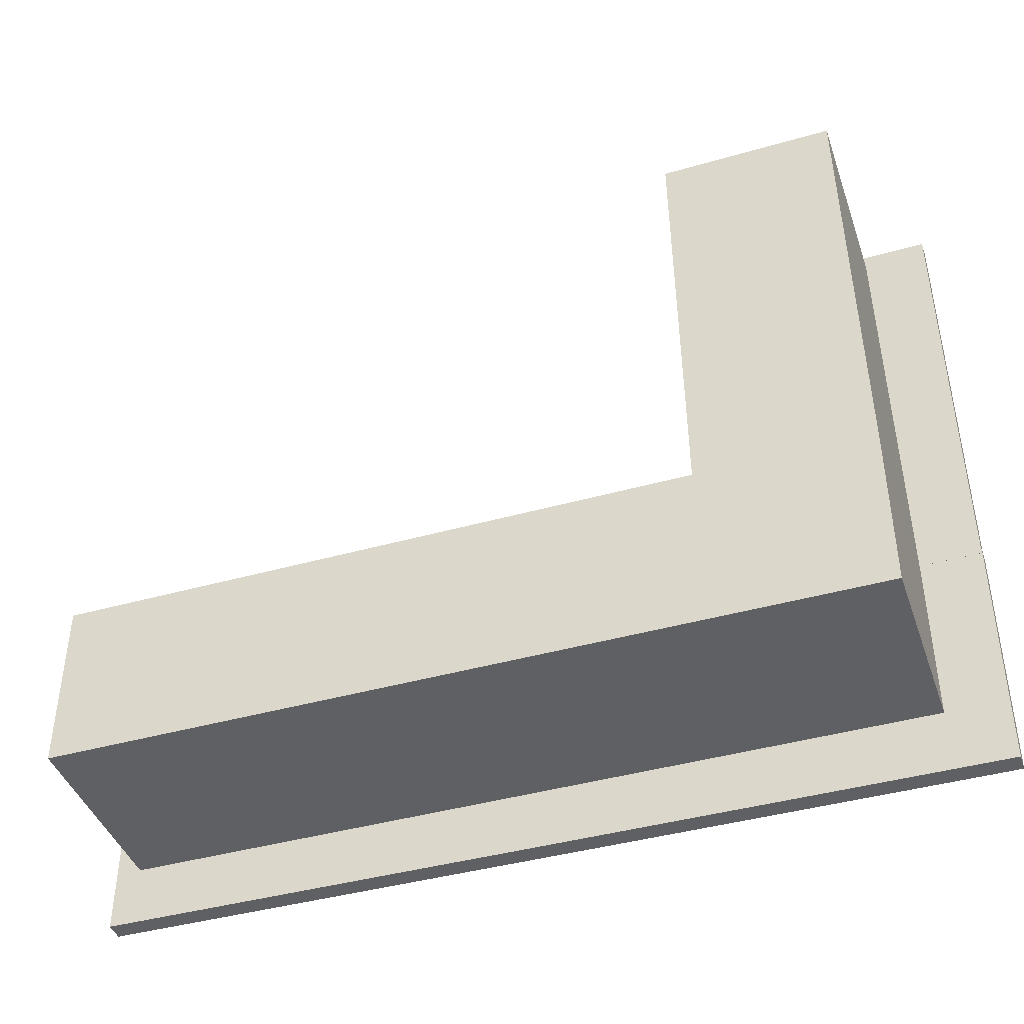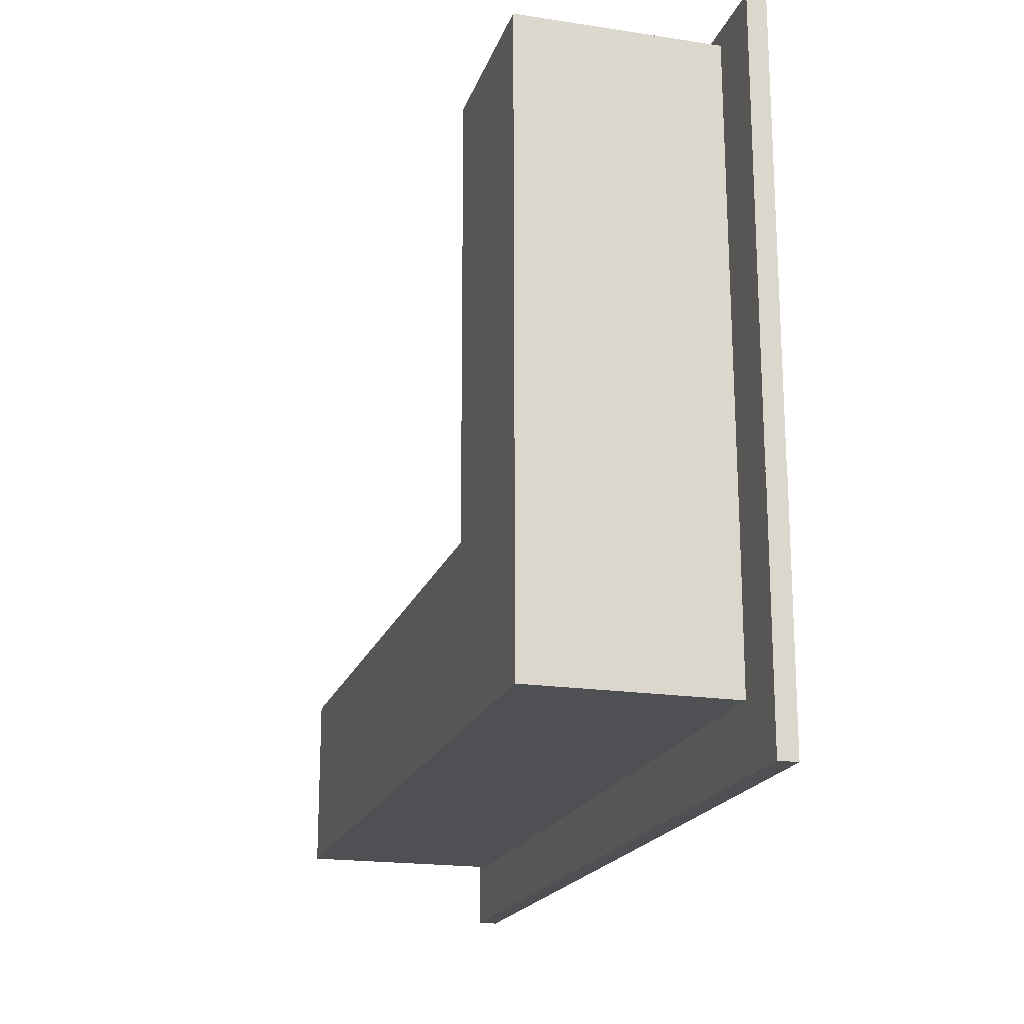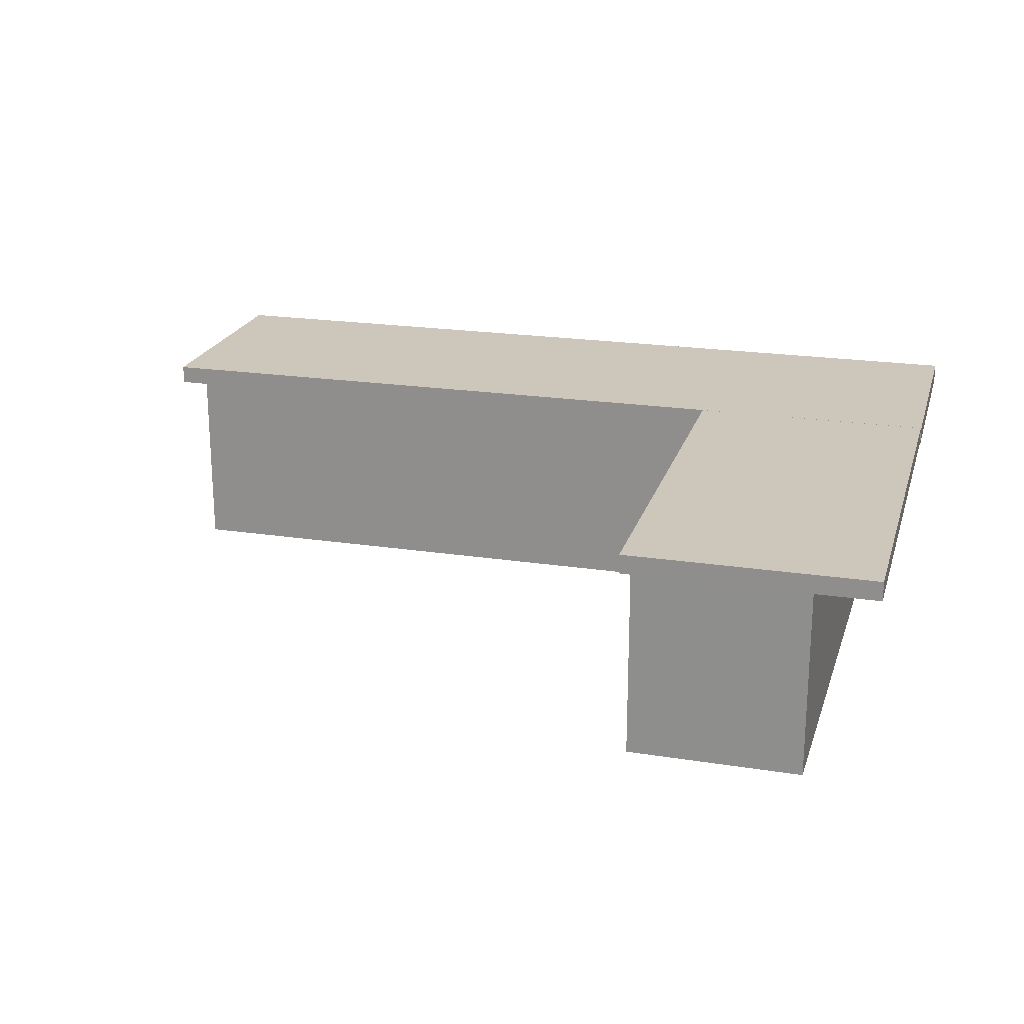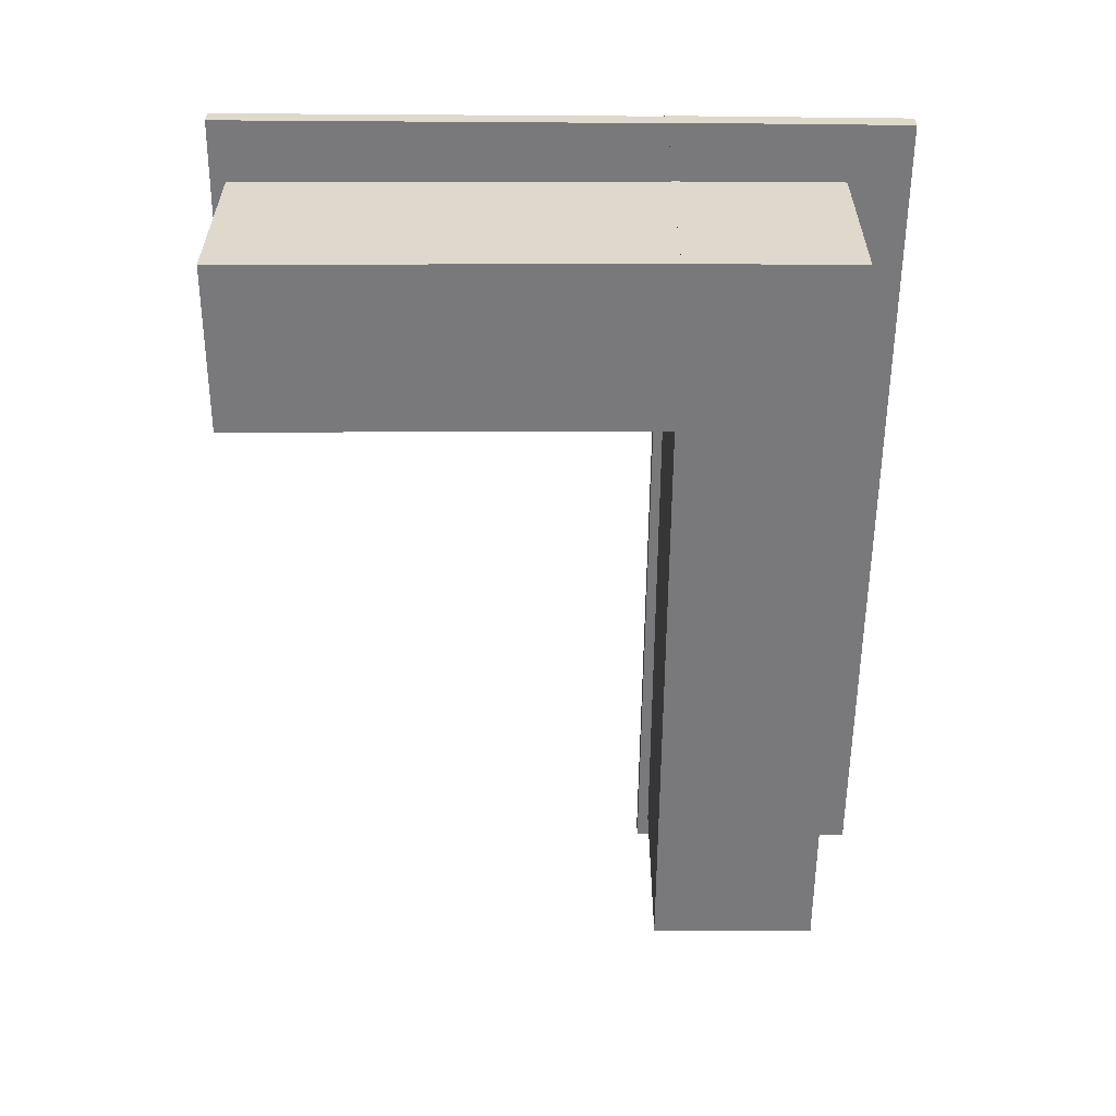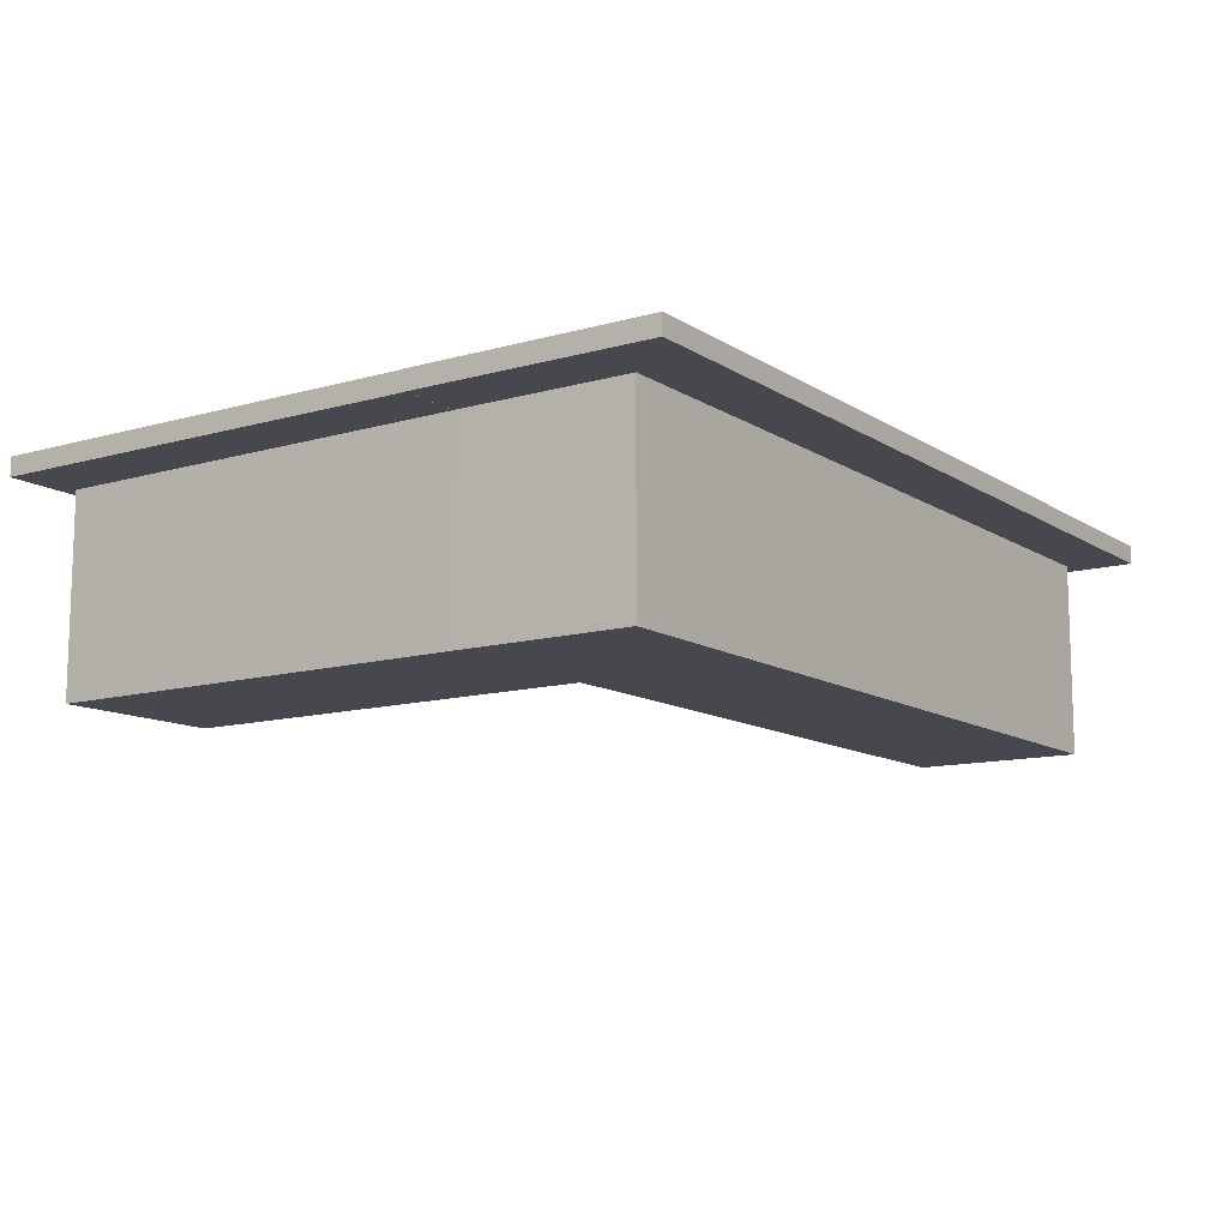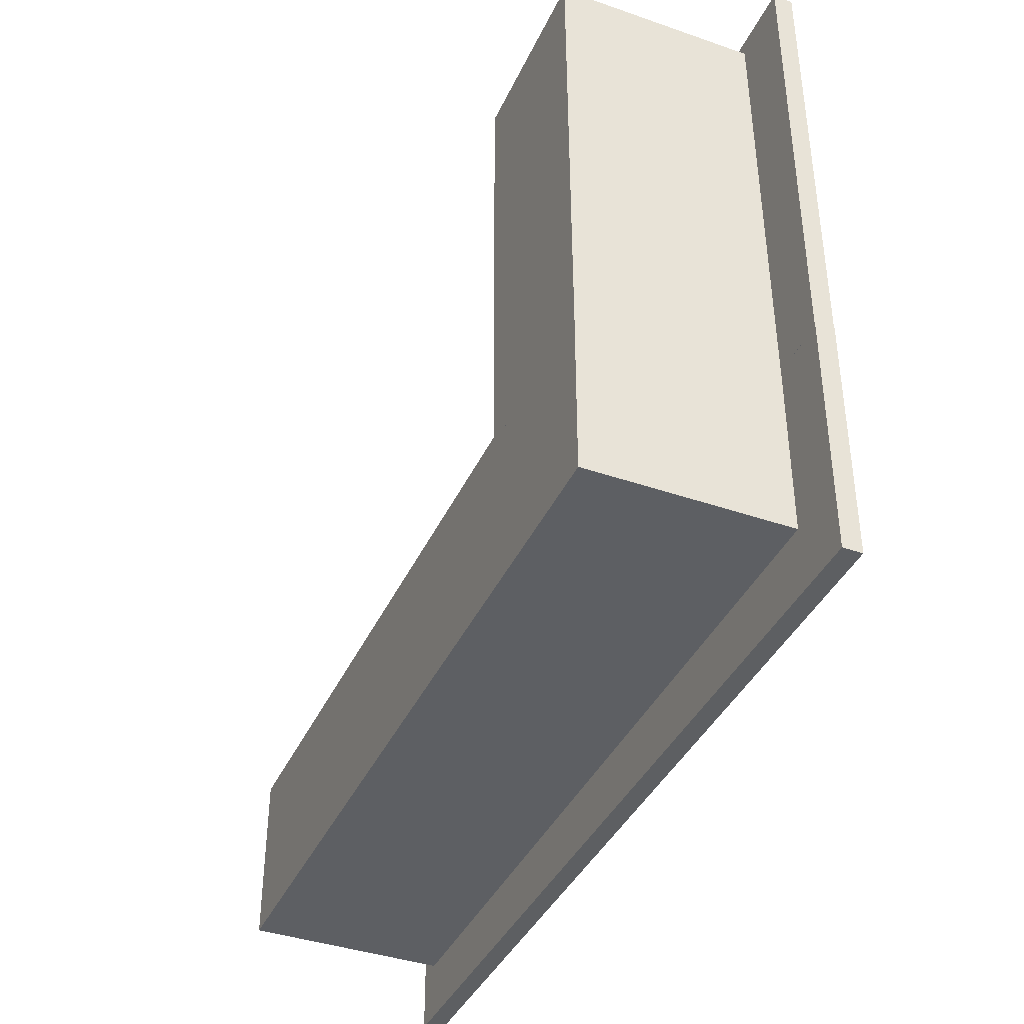
<metadata>
{"format":"obj","ext":"obj","renderer":"f3d","projection":"perspective","resolution":1024,"background":"white","views":[{"elev":-42.7,"azim":18.6,"up":"+Z"},{"elev":-19.2,"azim":74.0,"up":"+Z"},{"elev":21.3,"azim":15.3,"up":"+Y"},{"elev":-57.9,"azim":89.6,"up":"+Y"},{"elev":-11.7,"azim":124.4,"up":"+Y"},{"elev":-39.8,"azim":66.8,"up":"+Z"}]}
</metadata>
<code>
v  -64.46 0.153 29.59
v  -64.46 0.153 10.76
v  22.78 0.153 10.76
v  22.78 0.153 29.59
v  -64.46 21.91 29.59
v  22.78 21.91 29.59
v  22.78 21.91 10.76
v  -64.46 21.91 10.76
v  22.35 0.153 77.44
v  3.524 0.153 77.27
v  3.954 0.153 28.71
v  22.78 0.153 28.88
v  22.35 21.91 77.44
v  22.78 21.91 28.88
v  3.954 21.91 28.71
v  3.524 21.91 77.27
g Box005
f 1 2 3 4
f 5 6 7 8
f 1 4 6 5
f 4 3 7 6
f 3 2 8 7
f 2 1 5 8
f 9 10 11 12
f 13 14 15 16
f 9 12 14 13
f 12 11 15 14
f 11 10 16 15
f 10 9 13 16
v  -24.09 21.51 30.71
v  -67.1 21.51 30.88
v  -67.19 21.51 4.244
v  -24.17 21.51 4.078
v  -24.09 23.57 30.71
v  -24.17 23.57 4.078
v  -67.19 23.57 4.244
v  -67.1 23.57 30.88
v  29.36 21.51 30.54
v  -24.17 21.51 30.71
v  -24.28 21.51 4.073
v  29.25 21.51 3.907
v  29.36 23.57 30.54
v  29.25 23.57 3.907
v  -24.28 23.57 4.073
v  -24.17 23.57 30.71
v  2.663 21.5 79.1
v  2.663 21.5 29.96
v  29.3 21.5 29.96
v  29.3 21.5 79.1
v  2.663 23.57 79.1
v  29.3 23.57 79.1
v  29.3 23.57 29.96
v  2.663 23.57 29.96
g Platte
f 17 18 19 20
f 21 22 23 24
f 17 20 22 21
f 20 19 23 22
f 19 18 24 23
f 18 17 21 24
f 25 26 27 28
f 29 30 31 32
f 25 28 30 29
f 28 27 31 30
f 27 26 32 31
f 26 25 29 32
f 33 34 35 36
f 37 38 39 40
f 33 36 38 37
f 36 35 39 38
f 35 34 40 39
f 34 33 37 40

</code>
